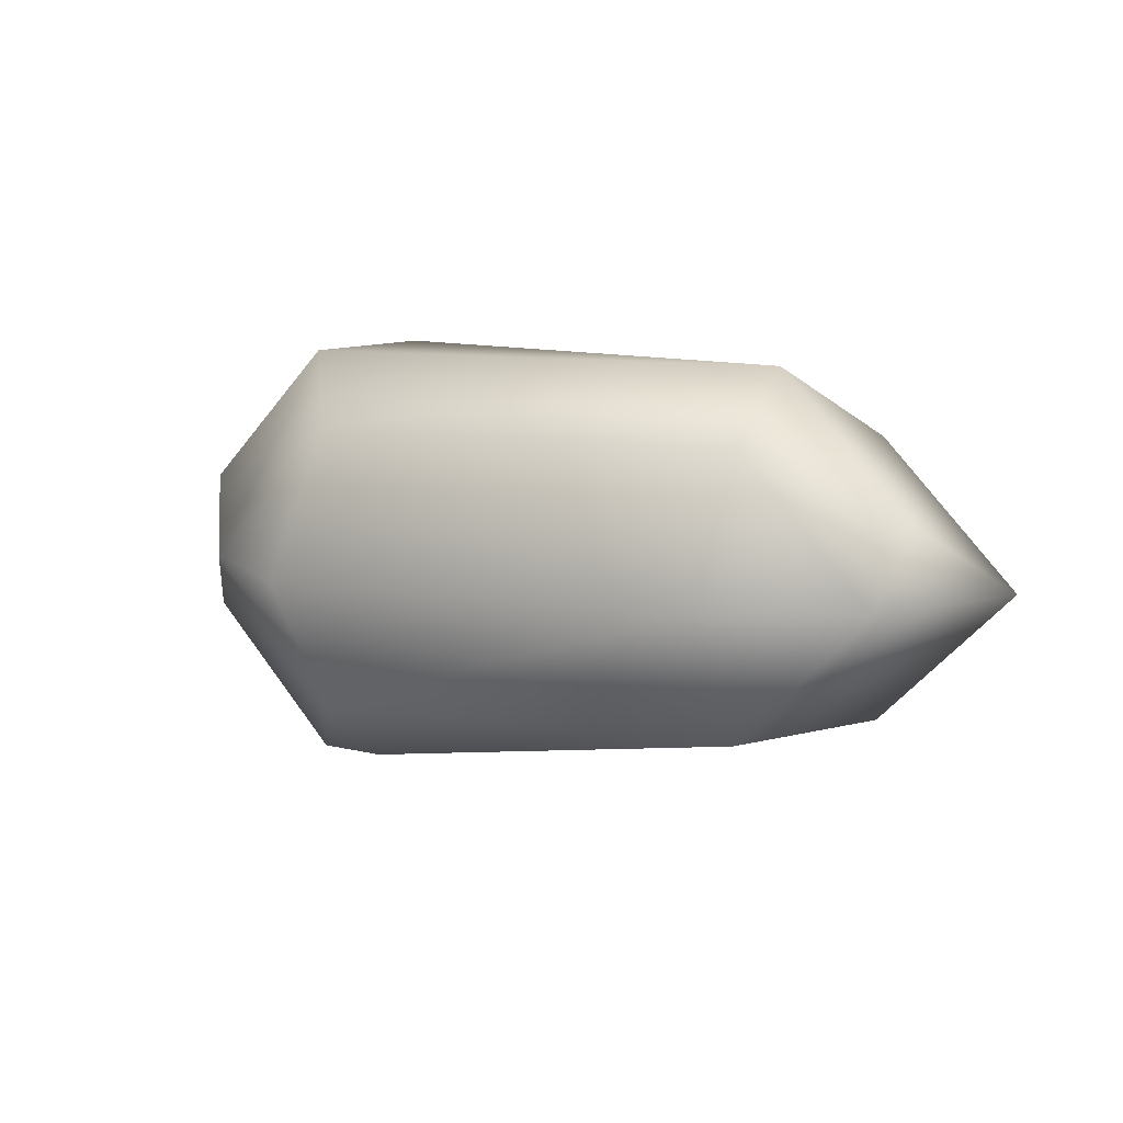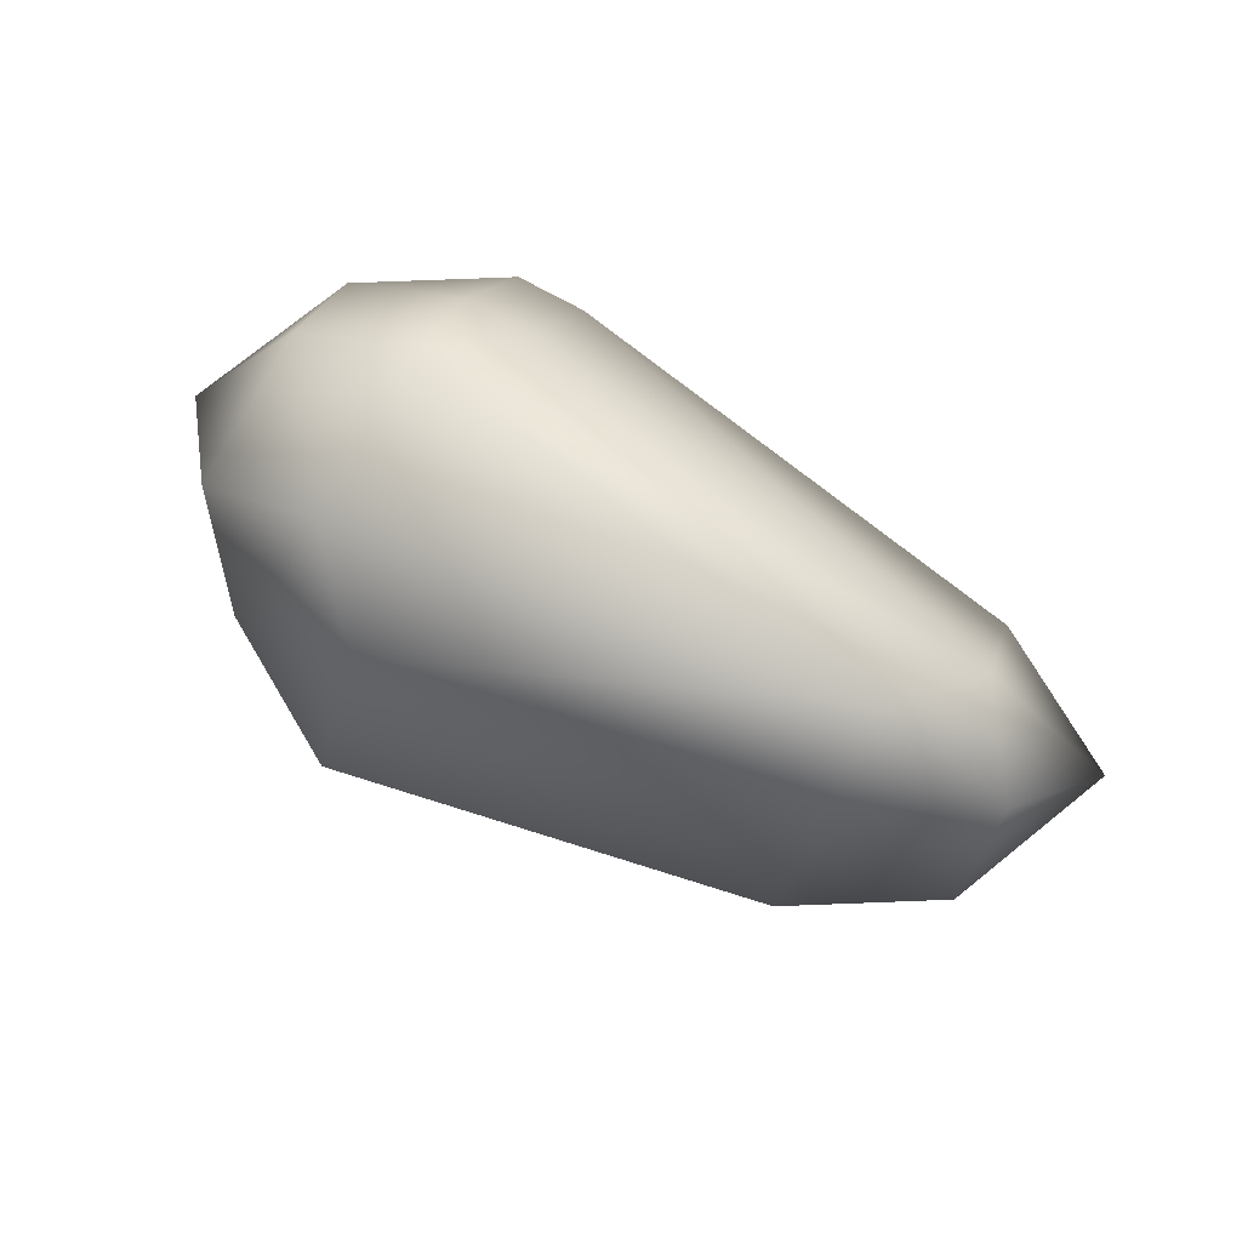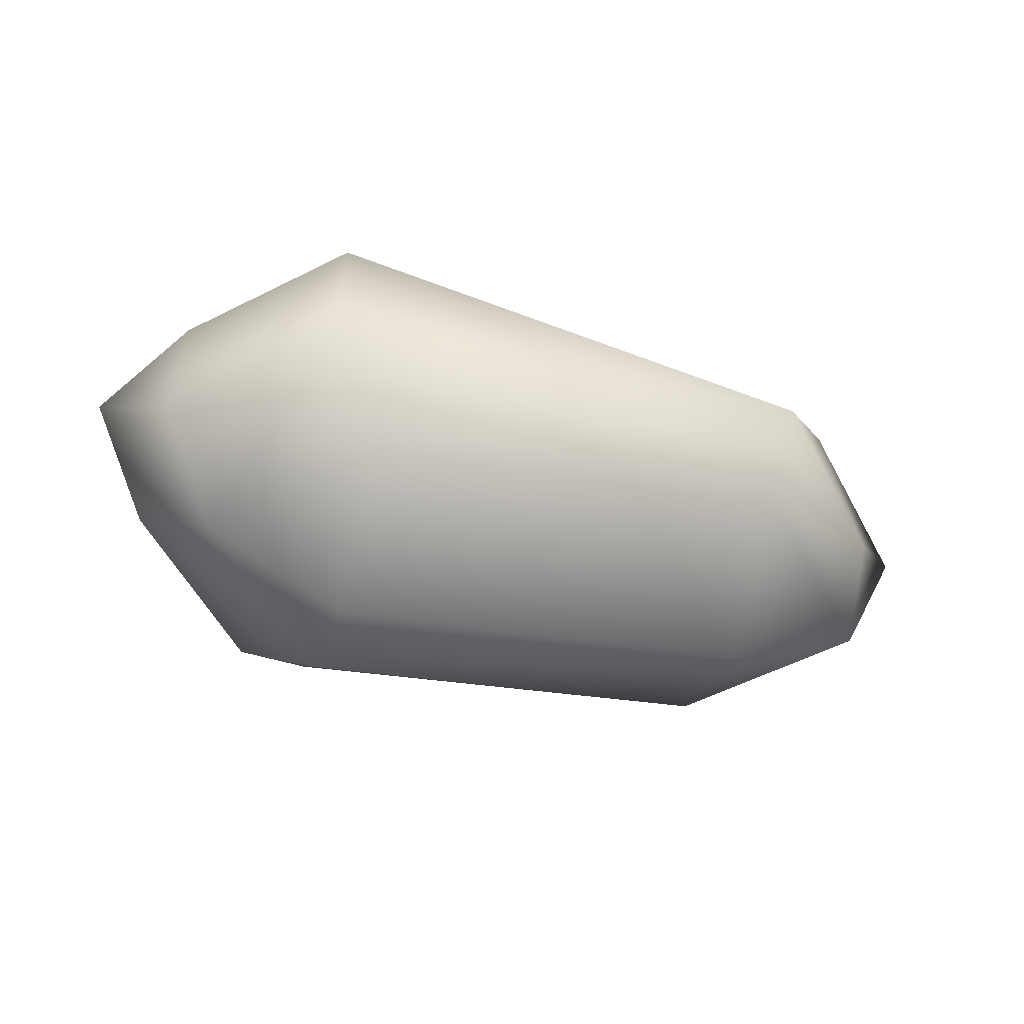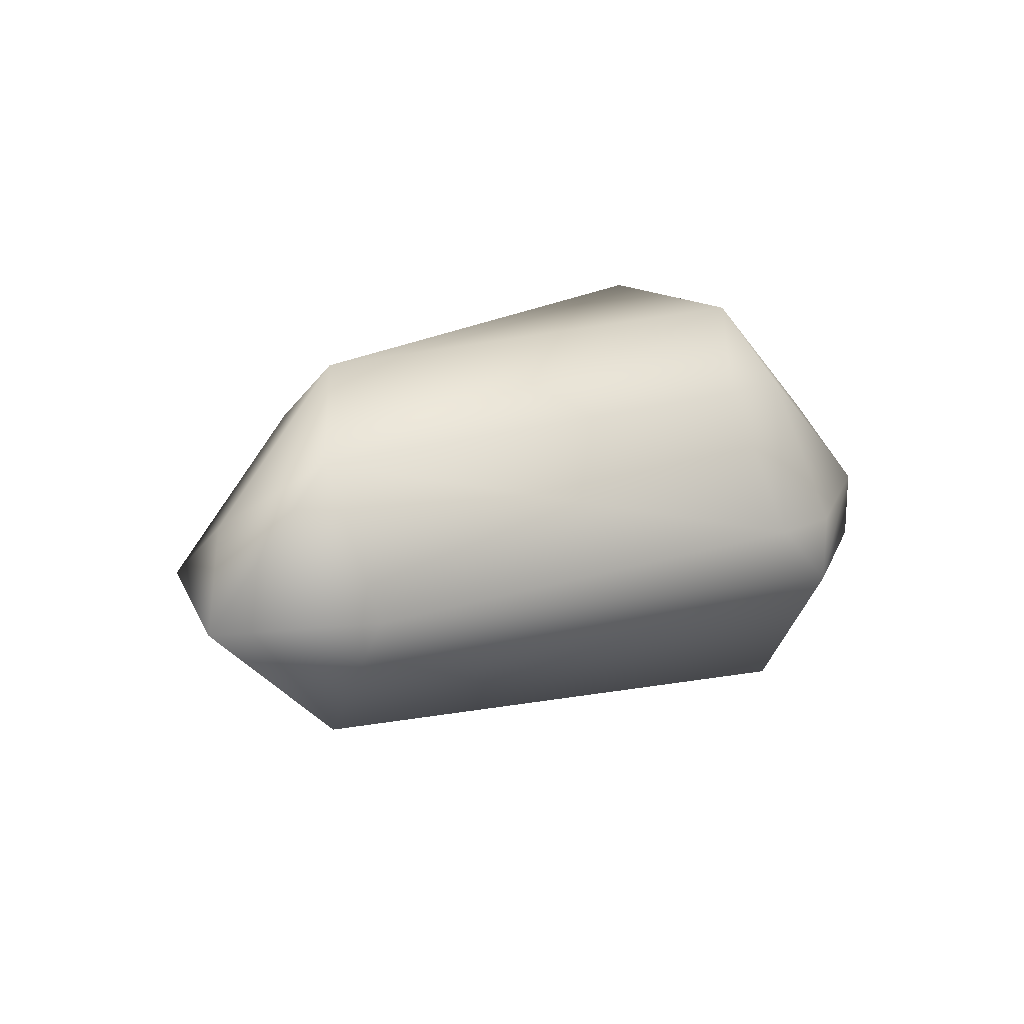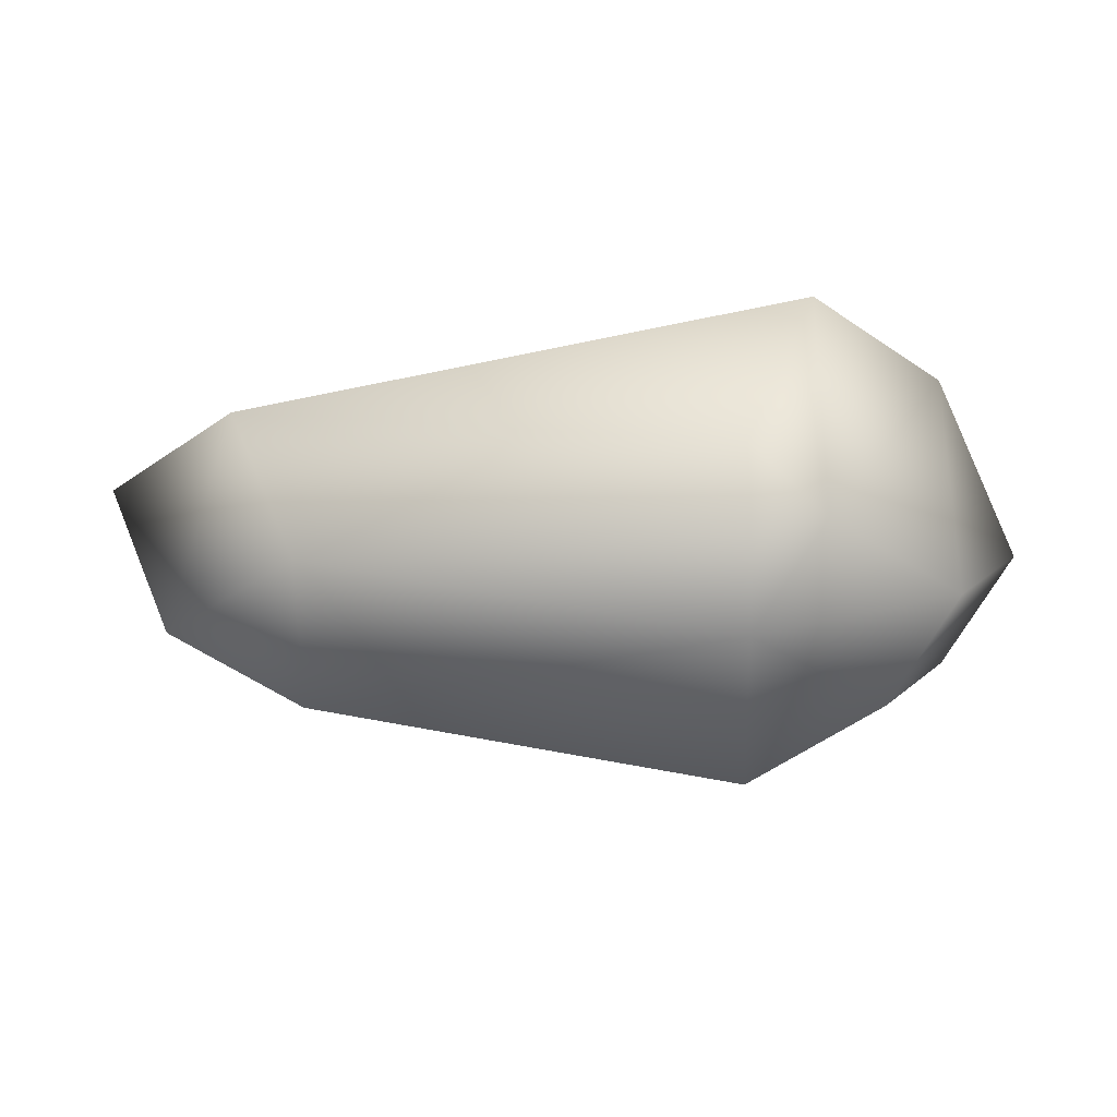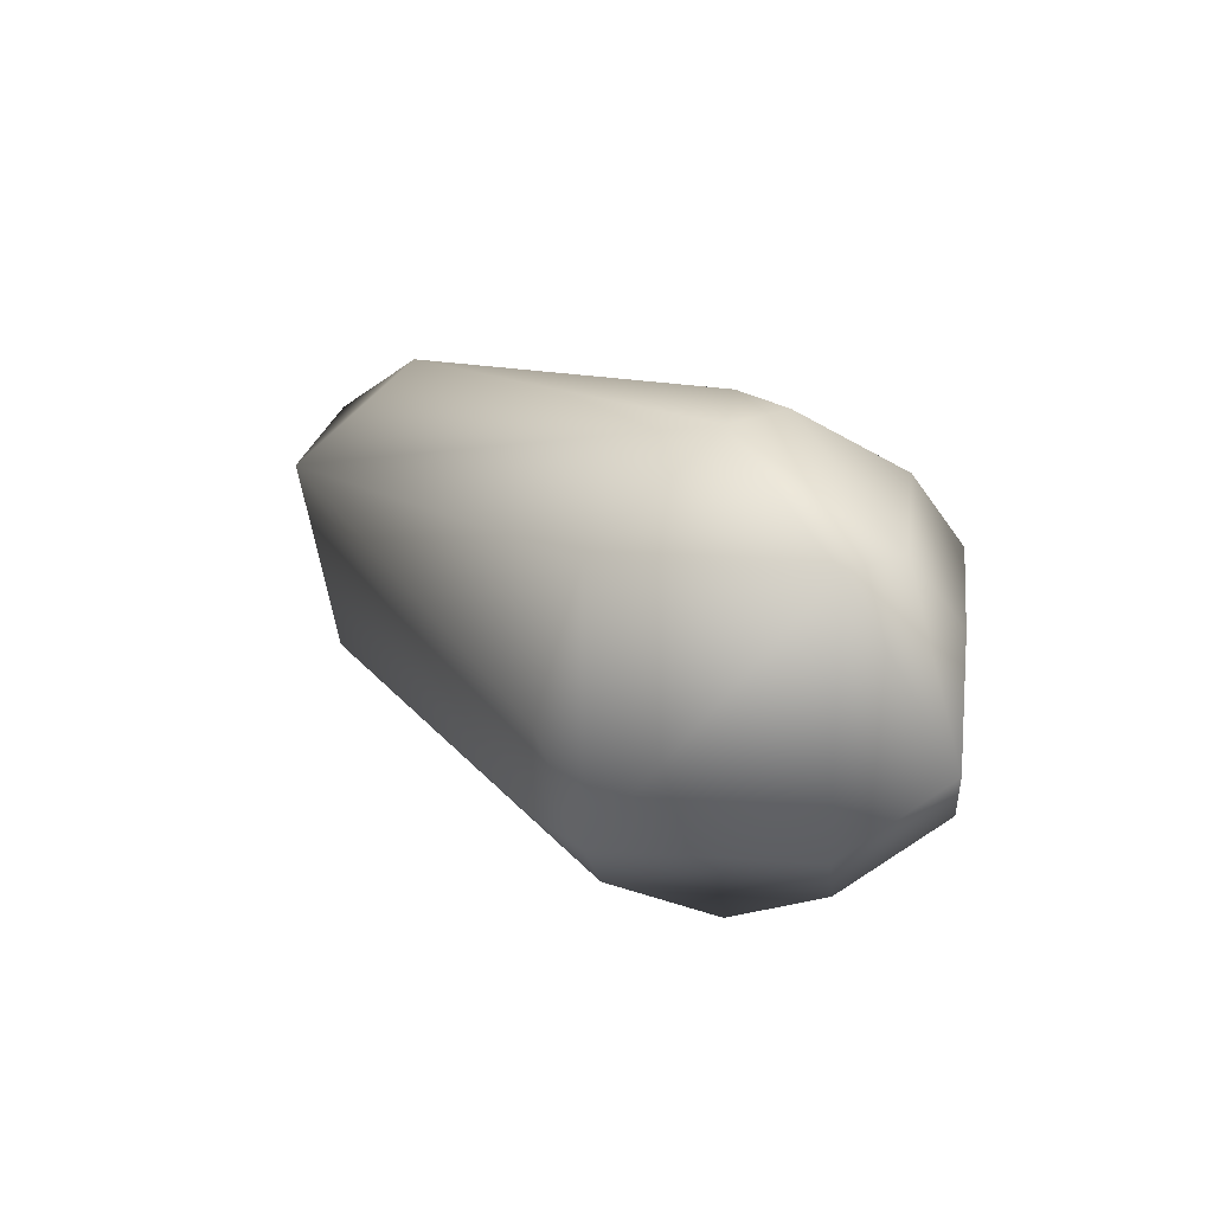
<metadata>
{"format":"obj","ext":"obj","renderer":"f3d","projection":"perspective","resolution":1024,"background":"white","views":[{"elev":10.0,"azim":-147.0,"up":"+Y"},{"elev":77.8,"azim":-151.6,"up":"+Y"},{"elev":-55.8,"azim":162.9,"up":"+Z"},{"elev":18.6,"azim":-41.7,"up":"+Y"},{"elev":-30.5,"azim":0.5,"up":"+Z"},{"elev":21.6,"azim":52.6,"up":"+Z"}]}
</metadata>
<code>
v 0.1621 -0.3379 -0.03232
v 0.1387 -0.3379 -0.0277
v 0.1621 -0.3457 -0.0277
v 0.1621 -0.3301 -0.0277
v 0.1699 -0.3379 -0.0277
v 0.1309 -0.3379 -0.02309
v 0.1387 -0.3457 -0.02309
v 0.1387 -0.3301 -0.02309
v 0.1621 -0.3496 -0.02309
v 0.166 -0.3496 -0.02309
v 0.166 -0.3262 -0.02309
v 0.1738 -0.3418 -0.02309
v 0.1738 -0.334 -0.02309
v 0.1309 -0.334 -0.01847
v 0.1387 -0.3262 -0.01847
v 0.1621 -0.3496 -0.01847
v 0.1777 -0.3379 -0.01847
v 0.127 -0.3379 -0.01385
v 0.1348 -0.3457 -0.01385
v 0.1348 -0.3301 -0.01385
v 0.166 -0.3262 -0.01385
v 0.1738 -0.334 -0.01385
v 0.1348 -0.3379 -0.009234
v 0.1621 -0.3301 -0.009234
v 0.166 -0.3496 -0.009234
v 0.166 -0.3301 -0.009234
v 0.1738 -0.3418 -0.009234
v 0.1738 -0.3379 -0.009234
v 0.1621 -0.3379 -0.004617
v 0.166 -0.3418 -0.004617
v 0.166 -0.3379 -0.004617
f 15 21 11
f 4 15 11
f 15 4 8
f 3 10 9
f 7 3 9
f 22 28 17
f 28 26 31
f 28 27 17
f 27 30 25
f 19 16 25
f 19 23 18
f 16 19 9
f 19 7 9
f 14 6 18
f 6 2 7
f 2 6 8
f 24 26 21
f 29 30 31
f 30 29 23
f 13 5 11
f 4 5 1
f 5 4 11
f 5 13 17
f 12 5 17
f 16 10 25
f 10 16 9
f 10 3 12
f 5 3 1
f 3 5 12
f 22 13 11
f 13 22 17
f 21 22 11
f 26 22 21
f 22 26 28
f 10 27 25
f 27 12 17
f 27 10 12
f 30 27 28
f 30 28 31
f 19 30 23
f 30 19 25
f 6 19 18
f 19 6 7
f 14 15 8
f 6 14 8
f 3 2 1
f 2 3 7
f 2 4 1
f 4 2 8
f 24 29 26
f 26 29 31
f 14 20 15
f 20 14 18
f 15 20 21
f 20 24 21
f 23 20 18
f 20 29 24
f 29 20 23

</code>
